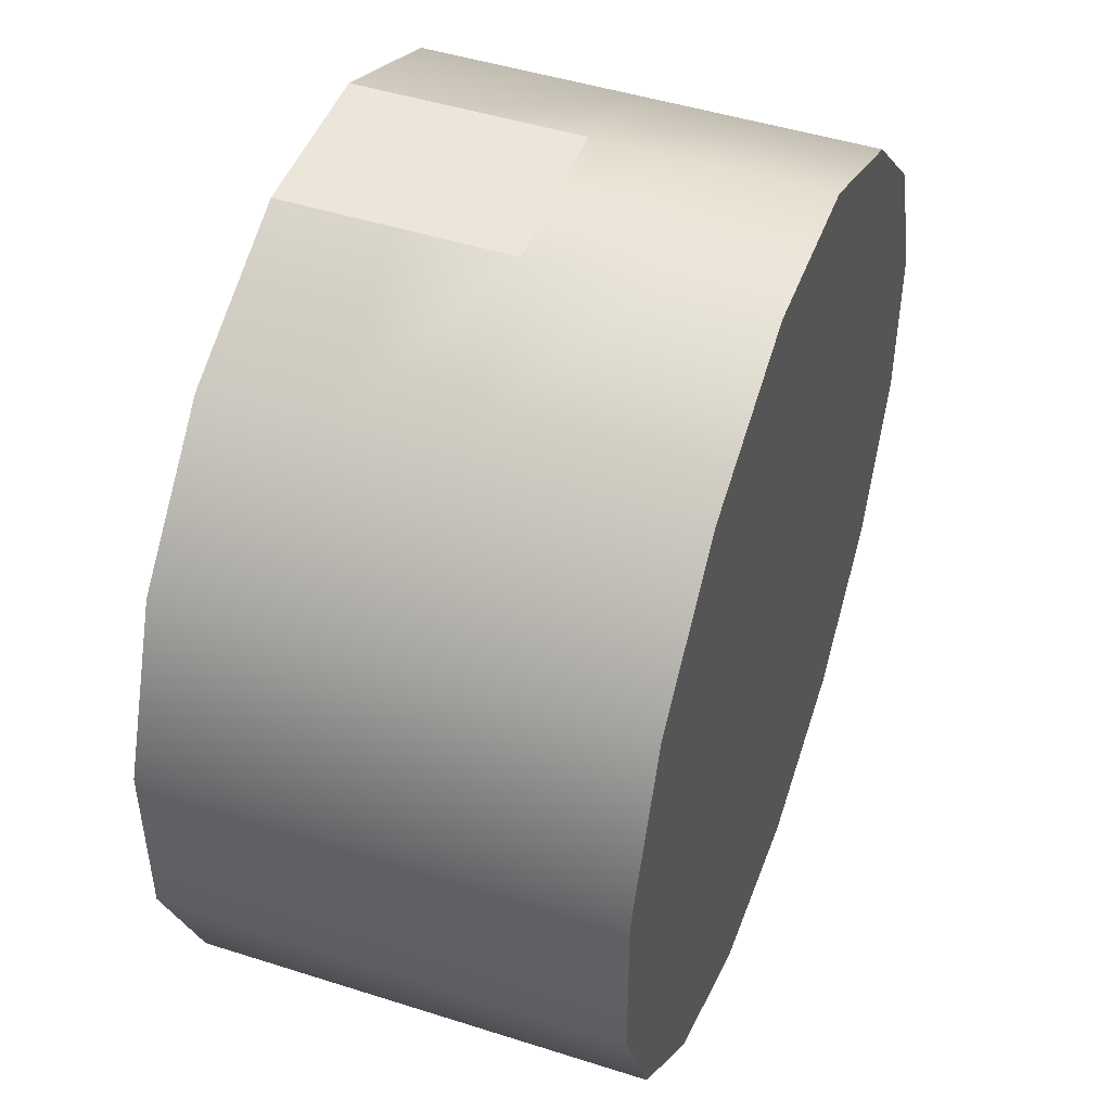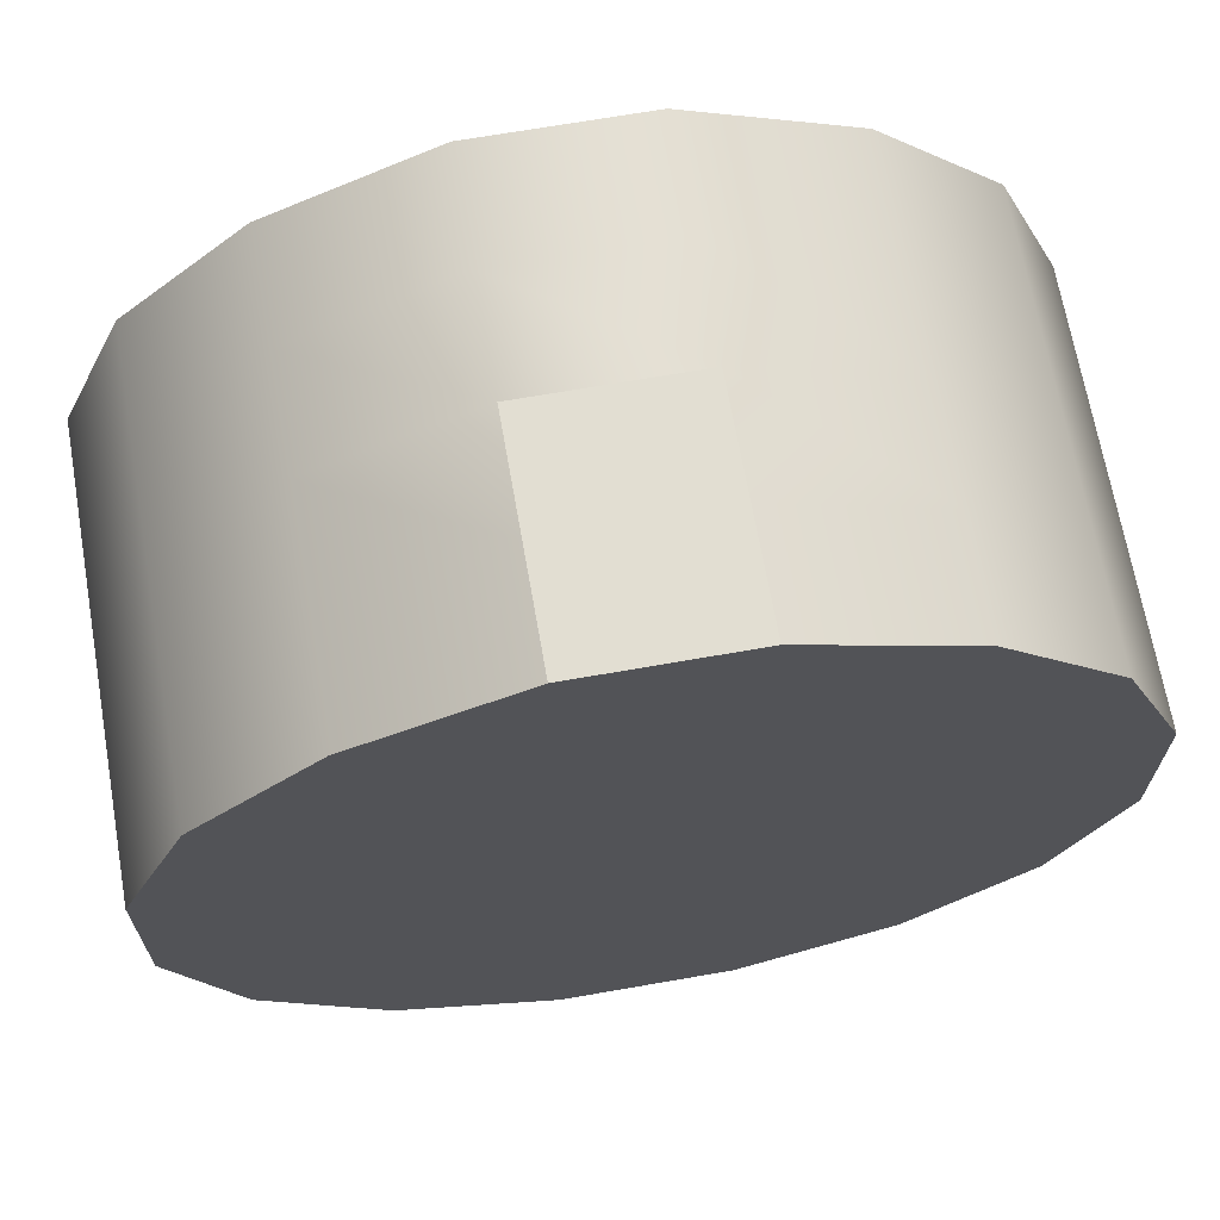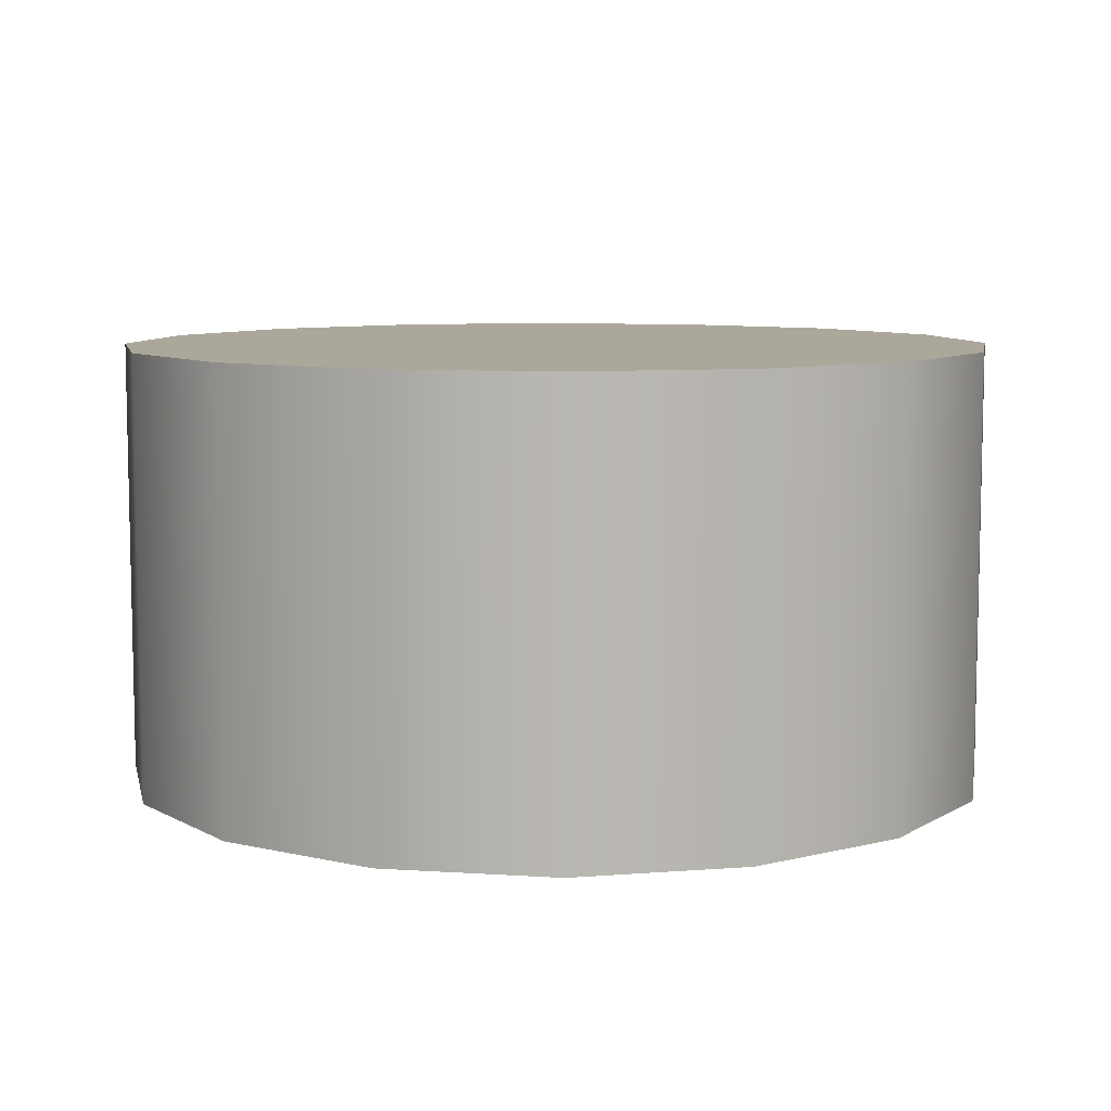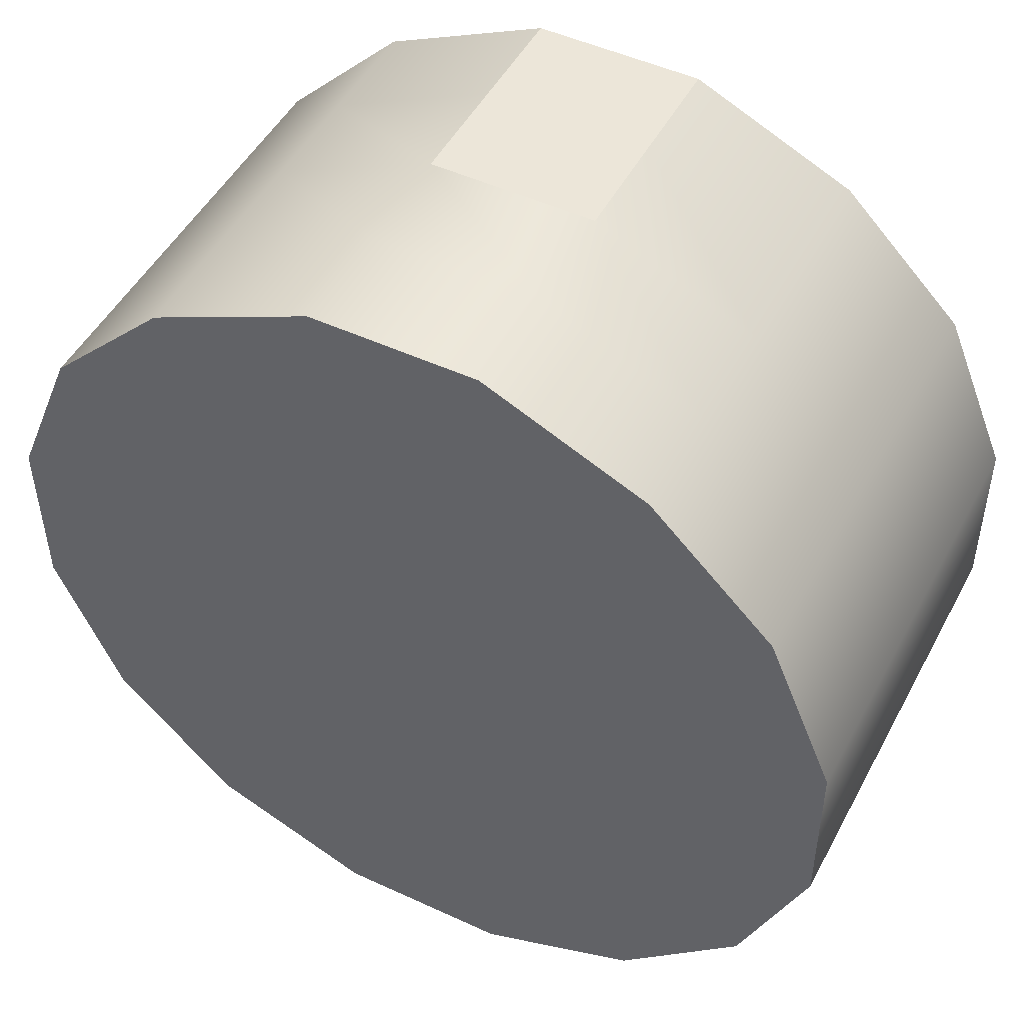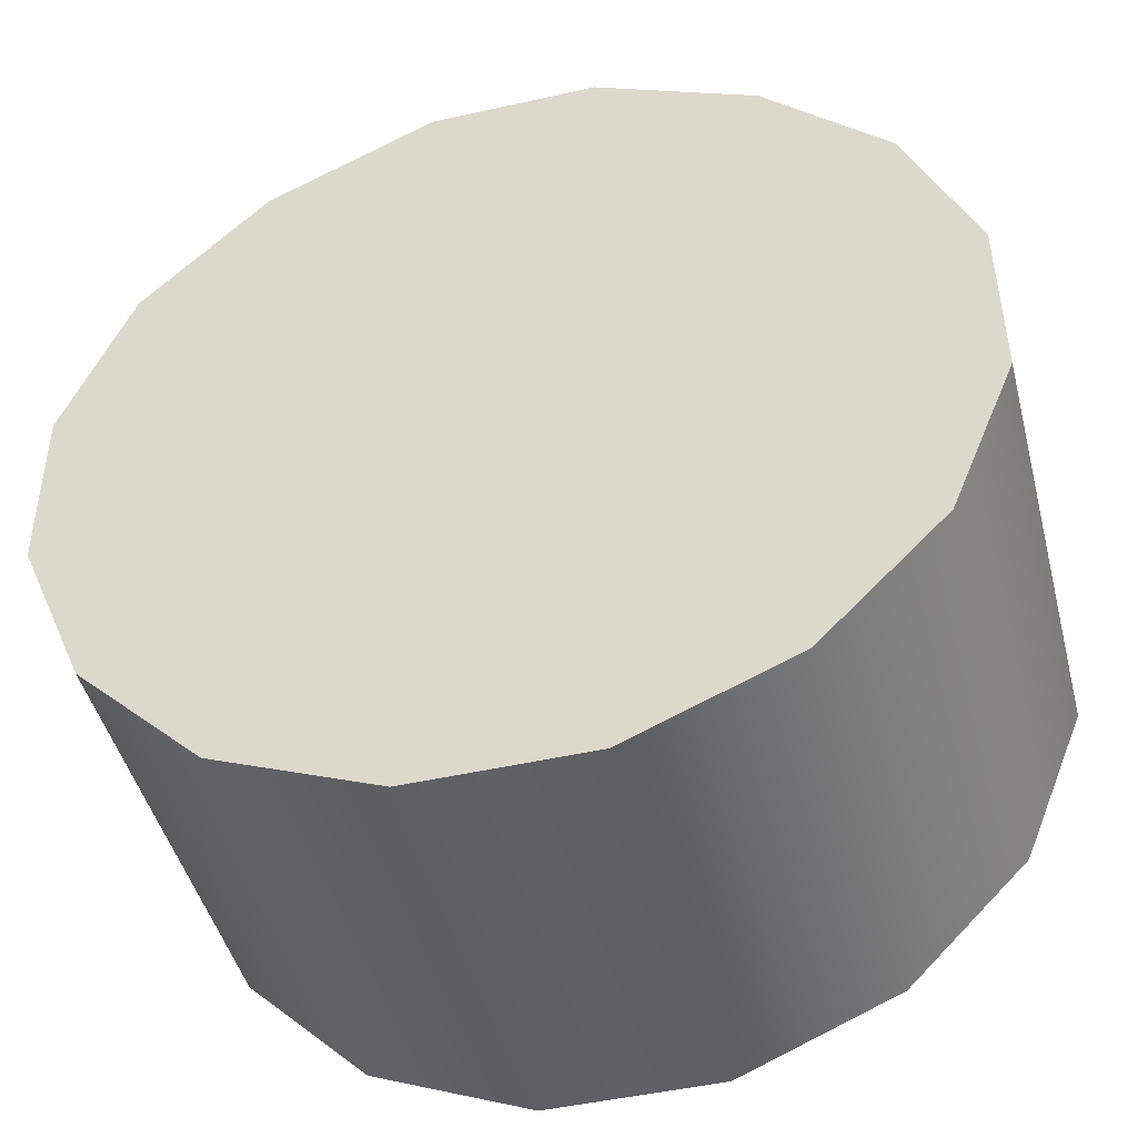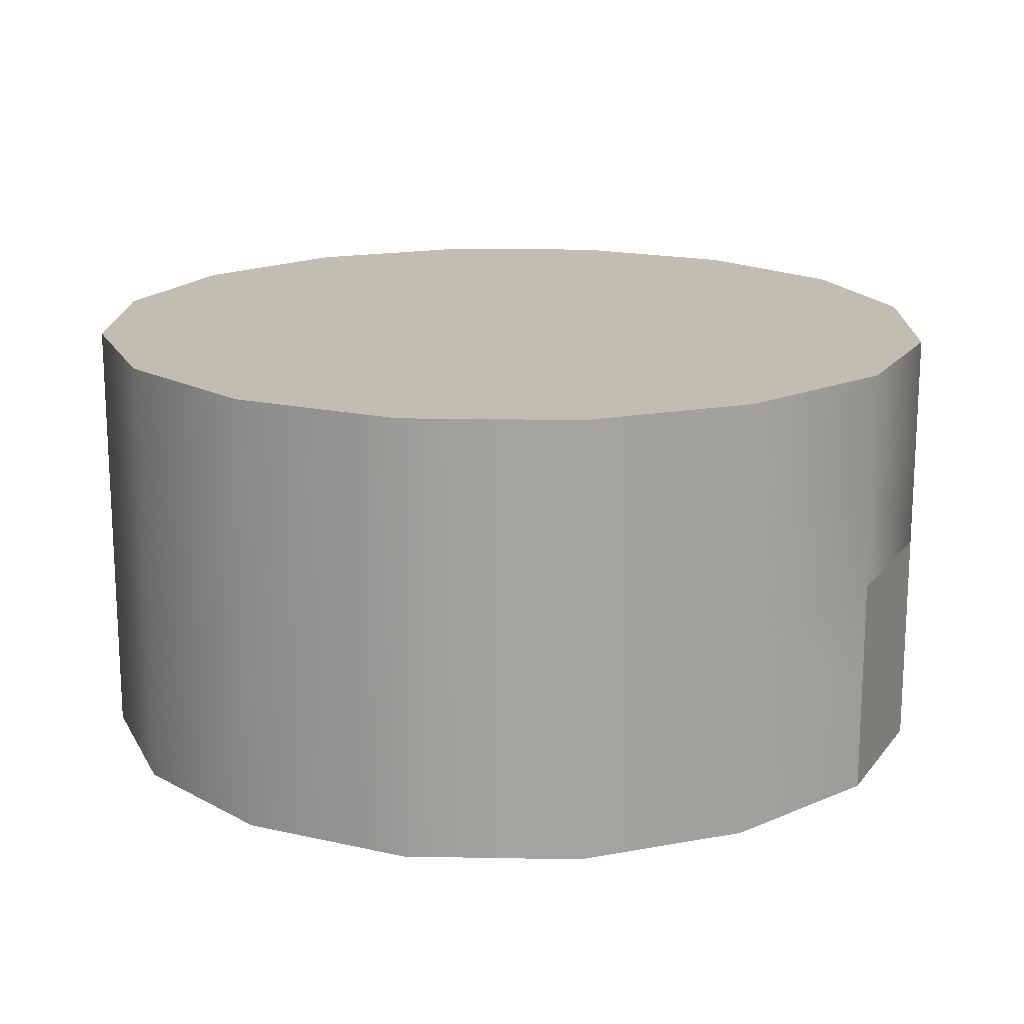
<metadata>
{"format":"obj","ext":"obj","renderer":"f3d","projection":"perspective","resolution":1024,"background":"white","views":[{"elev":47.0,"azim":109.9,"up":"+Z"},{"elev":68.0,"azim":-10.0,"up":"+Z"},{"elev":8.1,"azim":168.1,"up":"+Y"},{"elev":49.1,"azim":-152.7,"up":"+Z"},{"elev":-45.8,"azim":-165.6,"up":"+Z"},{"elev":17.0,"azim":-65.1,"up":"+Y"}]}
</metadata>
<code>
g pb_Mesh218358
v -15.71 0 -3.04
v -15.71 4 -3.04
v -15.68 0 3.202
v -15.68 4 3.202
v -15.68 0 3.202
v -15.68 4 3.202
v -13.26 0 8.958
v -13.26 4 8.958
v -13.26 0 8.958
v -13.26 4 8.958
v -8.82 0 13.35
v -8.82 4 13.35
v -8.82 0 13.35
v -8.82 4 13.35
v -3 0 16
v -3 4 16
v 3 0 16
v 3 4 16
v 8.958 0 13.26
v 8.958 4 13.26
v 8.958 0 13.26
v 8.958 4 13.26
v 13.35 0 8.82
v 13.35 4 8.82
v 13.35 0 8.82
v 13.35 4 8.82
v 15.71 0 3.04
v 15.71 4 3.04
v 15.71 0 3.04
v 15.71 4 3.04
v 15.68 0 -3.202
v 15.68 4 -3.202
v 15.68 0 -3.202
v 15.68 4 -3.202
v 13.26 0 -8.958
v 13.26 4 -8.958
v 13.26 0 -8.958
v 13.26 4 -8.958
v 8.82 0 -13.35
v 8.82 4 -13.35
v 8.82 0 -13.35
v 8.82 4 -13.35
v 3.04 0 -15.71
v 3.04 4 -15.71
v 3.04 0 -15.71
v 3.04 4 -15.71
v -3.202 0 -15.68
v -3.202 4 -15.68
v -3.202 0 -15.68
v -3.202 4 -15.68
v -8.958 0 -13.26
v -8.958 4 -13.26
v -8.958 0 -13.26
v -8.958 4 -13.26
v -13.35 0 -8.82
v -13.35 4 -8.82
v -13.35 0 -8.82
v -13.35 4 -8.82
v -15.71 0 -3.04
v -15.71 4 -3.04
v -15.71 4 -3.04
v -15.71 8 -3.04
v -15.68 4 3.202
v -15.68 8 3.202
v -15.68 4 3.202
v -15.68 8 3.202
v -13.26 4 8.958
v -13.26 8 8.958
v -13.26 4 8.958
v -13.26 8 8.958
v -8.82 4 13.35
v -8.82 8 13.35
v -8.82 4 13.35
v -8.82 8 13.35
v -3 4 16
v -3 8 16
v 3 4 16
v 3 8 16
v 8.958 4 13.26
v 8.958 8 13.26
v 8.958 4 13.26
v 8.958 8 13.26
v 13.35 4 8.82
v 13.35 8 8.82
v 13.35 4 8.82
v 13.35 8 8.82
v 15.71 4 3.04
v 15.71 8 3.04
v 15.71 4 3.04
v 15.71 8 3.04
v 15.68 4 -3.202
v 15.68 8 -3.202
v 15.68 4 -3.202
v 15.68 8 -3.202
v 13.26 4 -8.958
v 13.26 8 -8.958
v 13.26 4 -8.958
v 13.26 8 -8.958
v 8.82 4 -13.35
v 8.82 8 -13.35
v 8.82 4 -13.35
v 8.82 8 -13.35
v 3.04 4 -15.71
v 3.04 8 -15.71
v 3.04 4 -15.71
v 3.04 8 -15.71
v -3.202 4 -15.68
v -3.202 8 -15.68
v -3.202 4 -15.68
v -3.202 8 -15.68
v -8.958 4 -13.26
v -8.958 8 -13.26
v -8.958 4 -13.26
v -8.958 8 -13.26
v -13.35 4 -8.82
v -13.35 8 -8.82
v -13.35 4 -8.82
v -13.35 8 -8.82
v -15.71 4 -3.04
v -15.71 8 -3.04
v -15.71 8 -3.04
v -15.71 12 -3.04
v -15.68 8 3.202
v -15.68 12 3.202
v -15.68 8 3.202
v -15.68 12 3.202
v -13.26 8 8.958
v -13.26 12 8.958
v -13.26 8 8.958
v -13.26 12 8.958
v -8.82 8 13.35
v -8.82 12 13.35
v -8.82 8 13.35
v -8.82 12 13.35
v -3 8 16
v -3 12 16
v -3 8 16
v -3 12 16
v 3 8 16
v 3 12 16
v 3 8 16
v 3 12 16
v 8.958 8 13.26
v 8.958 12 13.26
v 8.958 8 13.26
v 8.958 12 13.26
v 13.35 8 8.82
v 13.35 12 8.82
v 13.35 8 8.82
v 13.35 12 8.82
v 15.71 8 3.04
v 15.71 12 3.04
v 15.71 8 3.04
v 15.71 12 3.04
v 15.68 8 -3.202
v 15.68 12 -3.202
v 15.68 8 -3.202
v 15.68 12 -3.202
v 13.26 8 -8.958
v 13.26 12 -8.958
v 13.26 8 -8.958
v 13.26 12 -8.958
v 8.82 8 -13.35
v 8.82 12 -13.35
v 8.82 8 -13.35
v 8.82 12 -13.35
v 3.04 8 -15.71
v 3.04 12 -15.71
v 3.04 8 -15.71
v 3.04 12 -15.71
v -3.202 8 -15.68
v -3.202 12 -15.68
v -3.202 8 -15.68
v -3.202 12 -15.68
v -8.958 8 -13.26
v -8.958 12 -13.26
v -8.958 8 -13.26
v -8.958 12 -13.26
v -13.35 8 -8.82
v -13.35 12 -8.82
v -13.35 8 -8.82
v -13.35 12 -8.82
v -15.71 8 -3.04
v -15.71 12 -3.04
v -15.71 12 -3.04
v -15.71 16 -3.04
v -15.68 12 3.202
v -15.68 16 3.202
v -15.68 12 3.202
v -15.68 16 3.202
v -13.26 12 8.958
v -13.26 16 8.958
v -13.26 12 8.958
v -13.26 16 8.958
v -8.82 12 13.35
v -8.82 16 13.35
v -8.82 12 13.35
v -8.82 16 13.35
v -3 12 16
v -3 16 16
v -3 12 16
v -3 16 16
v 3 12 16
v 3 16 16
v 3 12 16
v 3 16 16
v 8.958 12 13.26
v 8.958 16 13.26
v 8.958 12 13.26
v 8.958 16 13.26
v 13.35 12 8.82
v 13.35 16 8.82
v 13.35 12 8.82
v 13.35 16 8.82
v 15.71 12 3.04
v 15.71 16 3.04
v 15.71 12 3.04
v 15.71 16 3.04
v 15.68 12 -3.202
v 15.68 16 -3.202
v 15.68 12 -3.202
v 15.68 16 -3.202
v 13.26 12 -8.958
v 13.26 16 -8.958
v 13.26 12 -8.958
v 13.26 16 -8.958
v 8.82 12 -13.35
v 8.82 16 -13.35
v 8.82 12 -13.35
v 8.82 16 -13.35
v 3.04 12 -15.71
v 3.04 16 -15.71
v 3.04 12 -15.71
v 3.04 16 -15.71
v -3.202 12 -15.68
v -3.202 16 -15.68
v -3.202 12 -15.68
v -3.202 16 -15.68
v -8.958 12 -13.26
v -8.958 16 -13.26
v -8.958 12 -13.26
v -8.958 16 -13.26
v -13.35 12 -8.82
v -13.35 16 -8.82
v -13.35 12 -8.82
v -13.35 16 -8.82
v -15.71 12 -3.04
v -15.71 16 -3.04
v -15.71 16 -3.04
v -15.71 16 -3.04
v -15.68 16 3.202
v -15.68 16 3.202
v -15.68 16 3.202
v -15.68 16 3.202
v -13.26 16 8.958
v -13.26 16 8.958
v -13.26 16 8.958
v -13.26 16 8.958
v -8.82 16 13.35
v -8.82 16 13.35
v -8.82 16 13.35
v -8.82 16 13.35
v -3 16 16
v -3 16 16
v -3 16 16
v -3 16 16
v 3 16 16
v 3 16 16
v 3 16 16
v 3 16 16
v 8.958 16 13.26
v 8.958 16 13.26
v 8.958 16 13.26
v 8.958 16 13.26
v 13.35 16 8.82
v 13.35 16 8.82
v 13.35 16 8.82
v 13.35 16 8.82
v 15.71 16 3.04
v 15.71 16 3.04
v 15.71 16 3.04
v 15.71 16 3.04
v 15.68 16 -3.202
v 15.68 16 -3.202
v 15.68 16 -3.202
v 15.68 16 -3.202
v 13.26 16 -8.958
v 13.26 16 -8.958
v 13.26 16 -8.958
v 13.26 16 -8.958
v 8.82 16 -13.35
v 8.82 16 -13.35
v 8.82 16 -13.35
v 8.82 16 -13.35
v 3.04 16 -15.71
v 3.04 16 -15.71
v 3.04 16 -15.71
v 3.04 16 -15.71
v -3.202 16 -15.68
v -3.202 16 -15.68
v -3.202 16 -15.68
v -3.202 16 -15.68
v -8.958 16 -13.26
v -8.958 16 -13.26
v -8.958 16 -13.26
v -8.958 16 -13.26
v -13.35 16 -8.82
v -13.35 16 -8.82
v -13.35 16 -8.82
v -13.35 16 -8.82
v -15.71 16 -3.04
v -15.71 16 -3.04
v -15.71 0 -3.04
v 0 0 0
v -15.68 0 3.202
v -15.71 16 -3.04
v 0 16 0
v -15.68 16 3.202
v -15.68 0 3.202
v 0 0 0
v -13.26 0 8.958
v -15.68 16 3.202
v 0 16 0
v -13.26 16 8.958
v -13.26 0 8.958
v 0 0 0
v -8.82 0 13.35
v -13.26 16 8.958
v 0 16 0
v -8.82 16 13.35
v -8.82 0 13.35
v 0 0 0
v -3 0 16
v -8.82 16 13.35
v 0 16 0
v -3 16 16
v -3 0 16
v 0 0 0
v 3 0 16
v -3 16 16
v 0 16 0
v 3 16 16
v 3 0 16
v 0 0 0
v 8.958 0 13.26
v 3 16 16
v 0 16 0
v 8.958 16 13.26
v 8.958 0 13.26
v 0 0 0
v 13.35 0 8.82
v 8.958 16 13.26
v 0 16 0
v 13.35 16 8.82
v 13.35 0 8.82
v 0 0 0
v 15.71 0 3.04
v 13.35 16 8.82
v 0 16 0
v 15.71 16 3.04
v 15.71 0 3.04
v 0 0 0
v 15.68 0 -3.202
v 15.71 16 3.04
v 0 16 0
v 15.68 16 -3.202
v 15.68 0 -3.202
v 0 0 0
v 13.26 0 -8.958
v 15.68 16 -3.202
v 0 16 0
v 13.26 16 -8.958
v 13.26 0 -8.958
v 0 0 0
v 8.82 0 -13.35
v 13.26 16 -8.958
v 0 16 0
v 8.82 16 -13.35
v 8.82 0 -13.35
v 0 0 0
v 3.04 0 -15.71
v 8.82 16 -13.35
v 0 16 0
v 3.04 16 -15.71
v 3.04 0 -15.71
v 0 0 0
v -3.202 0 -15.68
v 3.04 16 -15.71
v 0 16 0
v -3.202 16 -15.68
v -3.202 0 -15.68
v 0 0 0
v -8.958 0 -13.26
v -3.202 16 -15.68
v 0 16 0
v -8.958 16 -13.26
v -8.958 0 -13.26
v 0 0 0
v -13.35 0 -8.82
v -8.958 16 -13.26
v 0 16 0
v -13.35 16 -8.82
v -13.35 0 -8.82
v 0 0 0
v -15.71 0 -3.04
v -13.35 16 -8.82
v 0 16 0
v -15.71 16 -3.04
v 3 8 16
v 3 4 16
v -3 8 16
v -3 4 16
v 3 4 16
v 3 0 16
v -3 4 16
v -3 0 16
g pb_Mesh218358_0
f 2 4 3
f 1 2 3
f 6 8 7
f 5 6 7
f 10 12 11
f 9 10 11
f 14 16 15
f 13 14 15
f 18 20 19
f 17 18 19
f 22 24 23
f 21 22 23
f 26 28 27
f 25 26 27
f 30 32 31
f 29 30 31
f 34 36 35
f 33 34 35
f 38 40 39
f 37 38 39
f 42 44 43
f 41 42 43
f 46 48 47
f 45 46 47
f 50 52 51
f 49 50 51
f 54 56 55
f 53 54 55
f 58 60 59
f 57 58 59
f 62 64 63
f 61 62 63
f 66 68 67
f 65 66 67
f 70 72 71
f 69 70 71
f 74 76 75
f 73 74 75
f 78 80 79
f 77 78 79
f 82 84 83
f 81 82 83
f 86 88 87
f 85 86 87
f 90 92 91
f 89 90 91
f 94 96 95
f 93 94 95
f 98 100 99
f 97 98 99
f 102 104 103
f 101 102 103
f 106 108 107
f 105 106 107
f 110 112 111
f 109 110 111
f 114 116 115
f 113 114 115
f 118 120 119
f 117 118 119
f 122 124 123
f 121 122 123
f 126 128 127
f 125 126 127
f 130 132 131
f 129 130 131
f 134 136 135
f 133 134 135
f 138 140 139
f 137 138 139
f 142 144 143
f 141 142 143
f 146 148 147
f 145 146 147
f 150 152 151
f 149 150 151
f 154 156 155
f 153 154 155
f 158 160 159
f 157 158 159
f 162 164 163
f 161 162 163
f 166 168 167
f 165 166 167
f 170 172 171
f 169 170 171
f 174 176 175
f 173 174 175
f 178 180 179
f 177 178 179
f 182 184 183
f 181 182 183
f 186 188 187
f 185 186 187
f 190 192 191
f 189 190 191
f 194 196 195
f 193 194 195
f 198 200 199
f 197 198 199
f 202 204 203
f 201 202 203
f 206 208 207
f 205 206 207
f 210 212 211
f 209 210 211
f 214 216 215
f 213 214 215
f 218 220 219
f 217 218 219
f 222 224 223
f 221 222 223
f 226 228 227
f 225 226 227
f 230 232 231
f 229 230 231
f 234 236 235
f 233 234 235
f 238 240 239
f 237 238 239
f 242 244 243
f 241 242 243
f 246 248 247
f 245 246 247
f 250 252 251
f 249 250 251
f 254 256 255
f 253 254 255
f 258 260 259
f 257 258 259
f 262 264 263
f 261 262 263
f 266 268 267
f 265 266 267
f 270 272 271
f 269 270 271
f 274 276 275
f 273 274 275
f 278 280 279
f 277 278 279
f 282 284 283
f 281 282 283
f 286 288 287
f 285 286 287
f 290 292 291
f 289 290 291
f 294 296 295
f 293 294 295
f 298 300 299
f 297 298 299
f 302 304 303
f 301 302 303
f 306 308 307
f 305 306 307
f 310 312 311
f 309 310 311
f 315 314 313
f 321 320 319
f 327 326 325
f 333 332 331
f 339 338 337
f 345 344 343
f 351 350 349
f 357 356 355
f 363 362 361
f 369 368 367
f 375 374 373
f 381 380 379
f 387 386 385
f 393 392 391
f 399 398 397
f 405 404 403
f 316 317 318
f 322 323 324
f 328 329 330
f 334 335 336
f 340 341 342
f 346 347 348
f 352 353 354
f 358 359 360
f 364 365 366
f 370 371 372
f 376 377 378
f 382 383 384
f 388 389 390
f 394 395 396
f 400 401 402
f 406 407 408
f 409 410 411
f 410 412 411
f 413 414 415
f 414 416 415
g pb_Mesh218358_1

</code>
